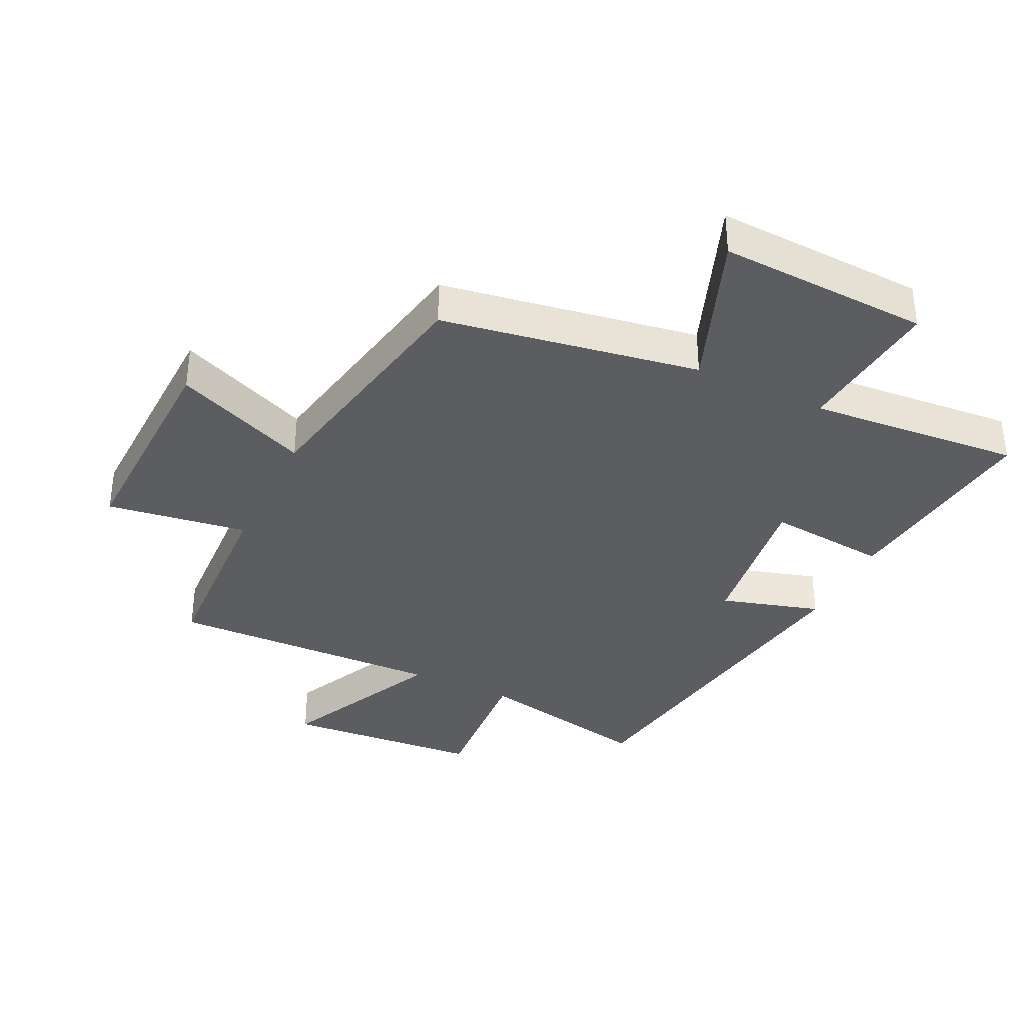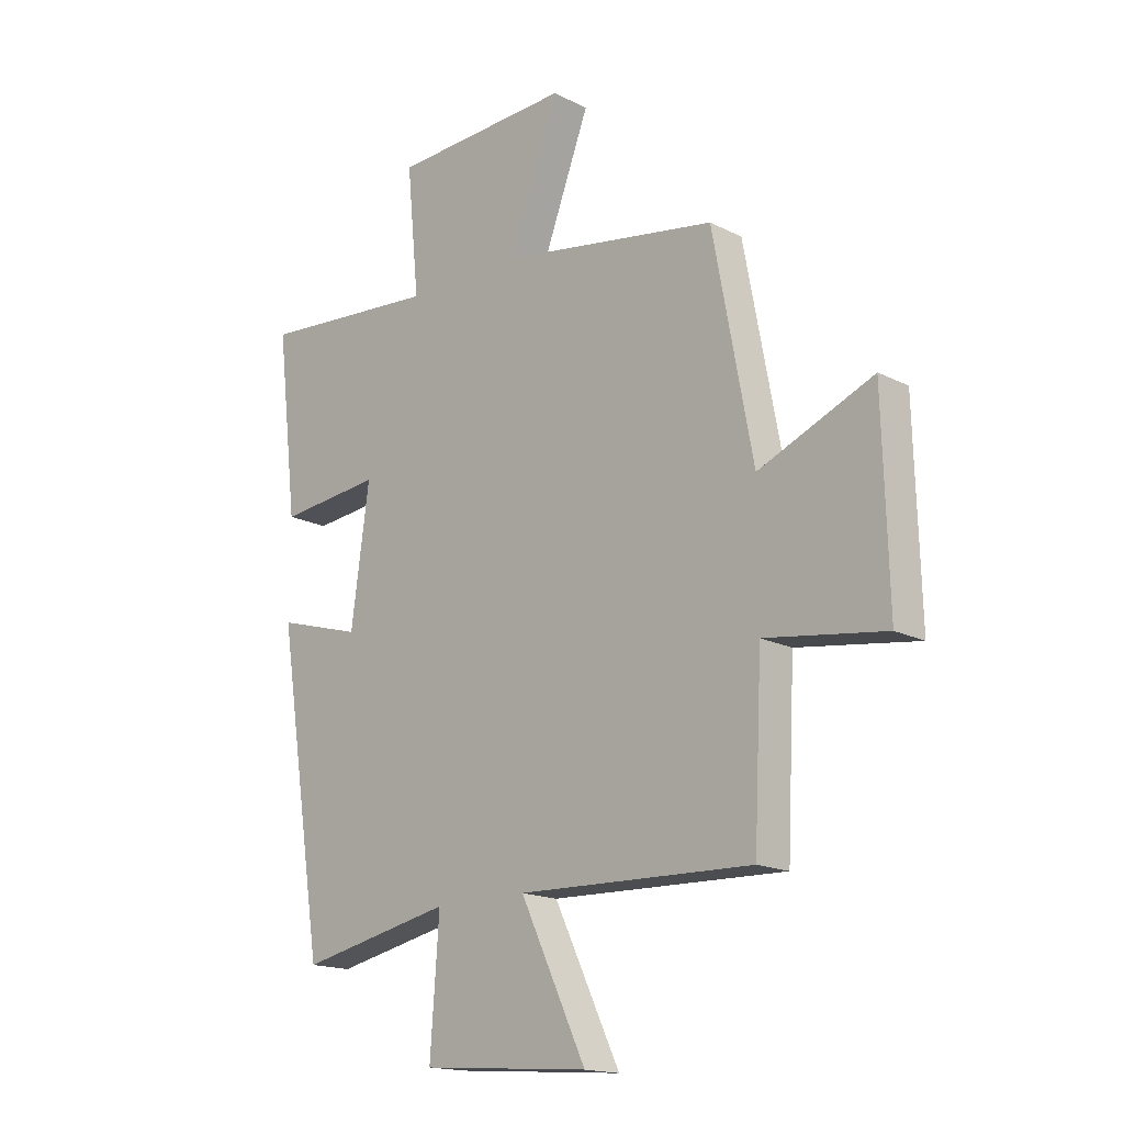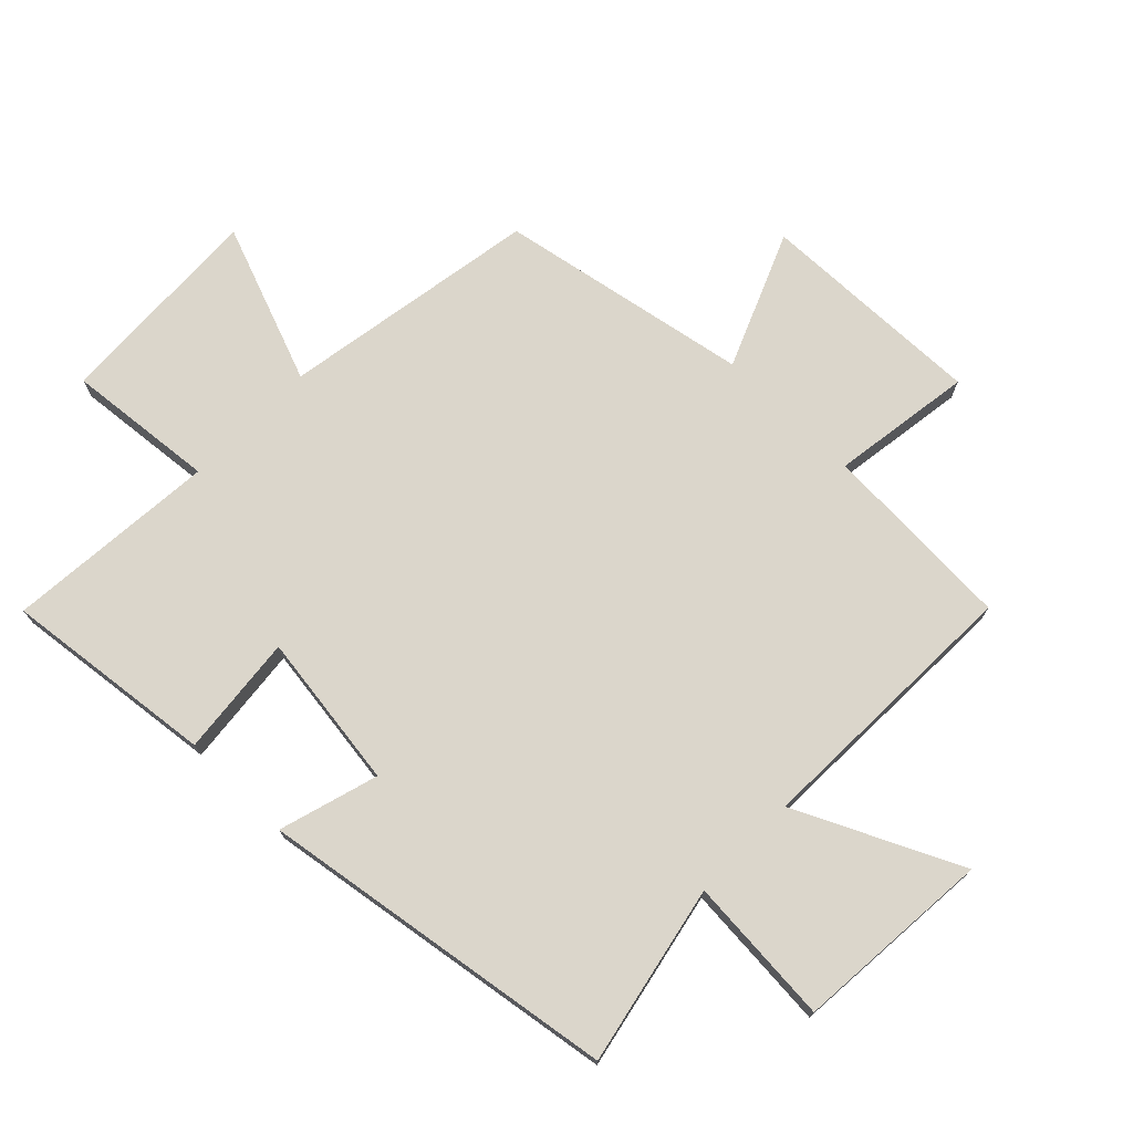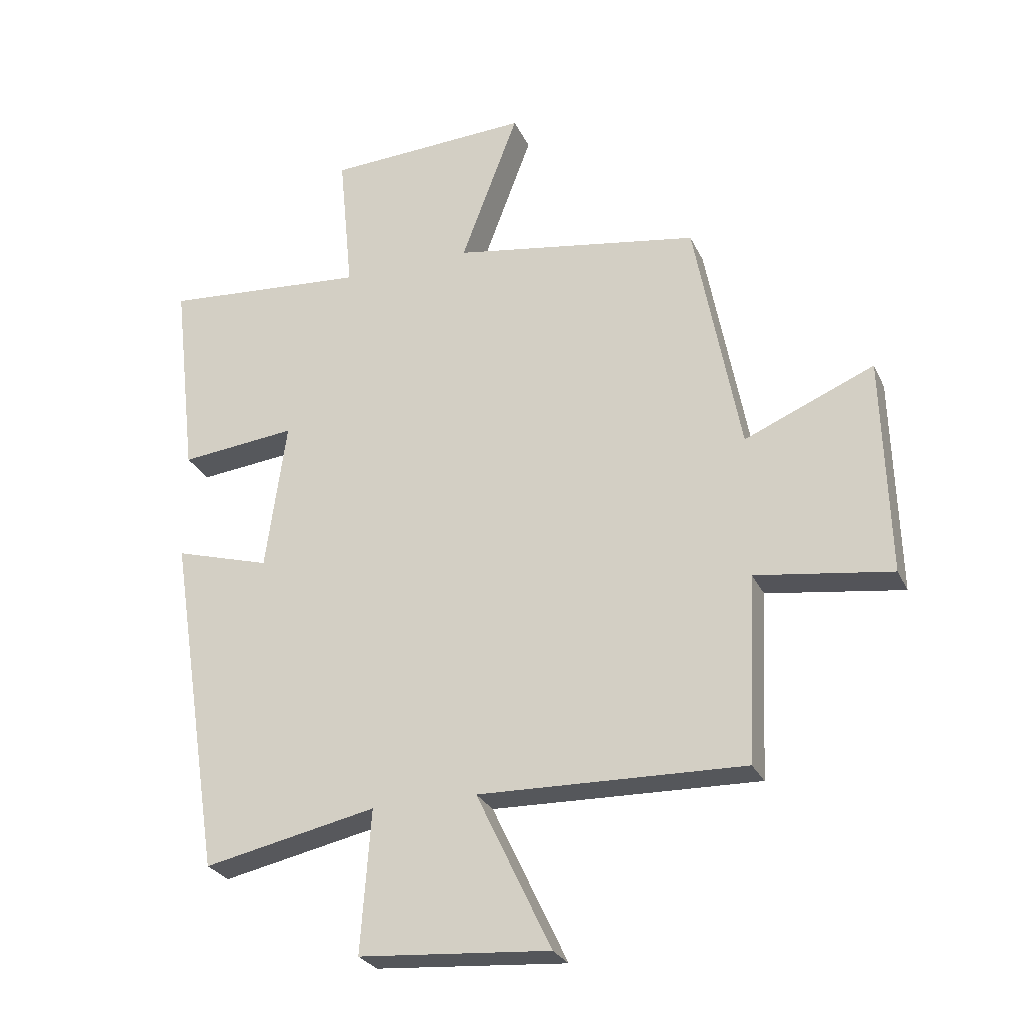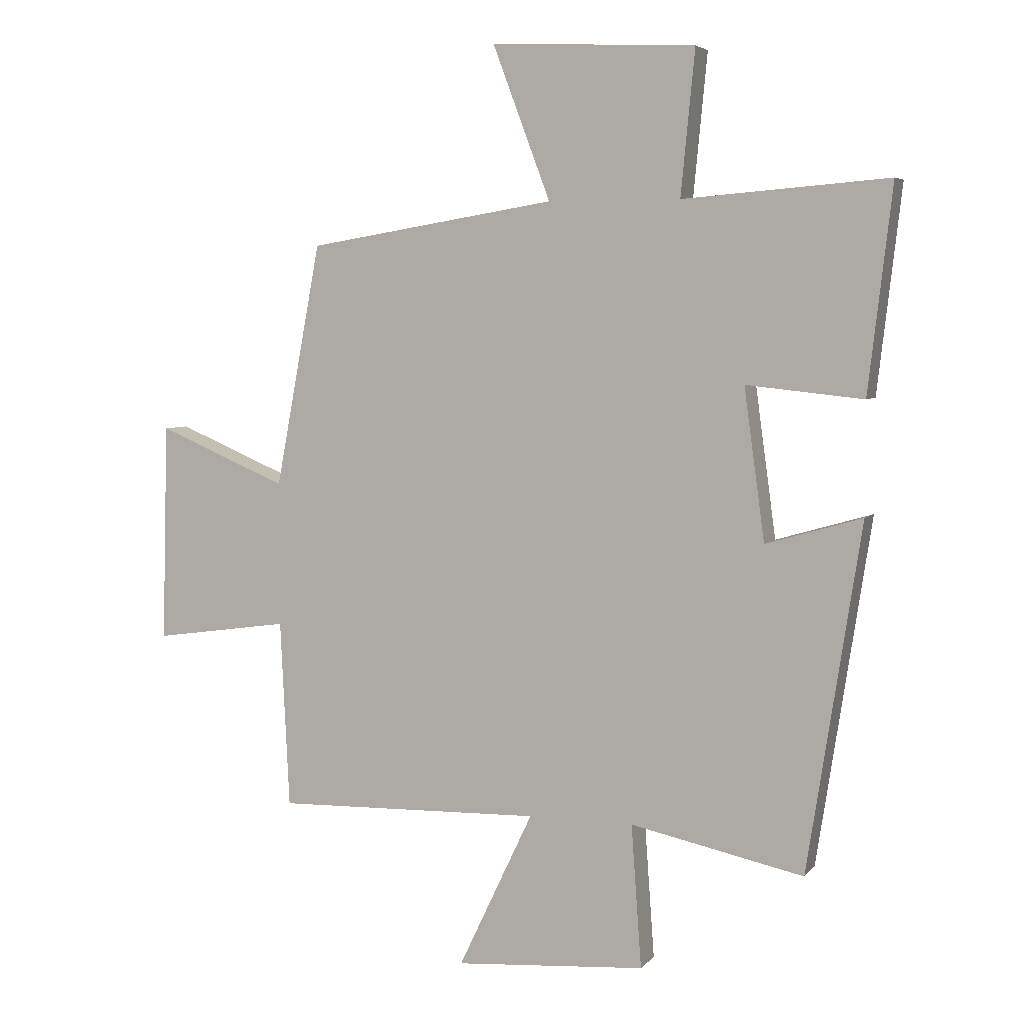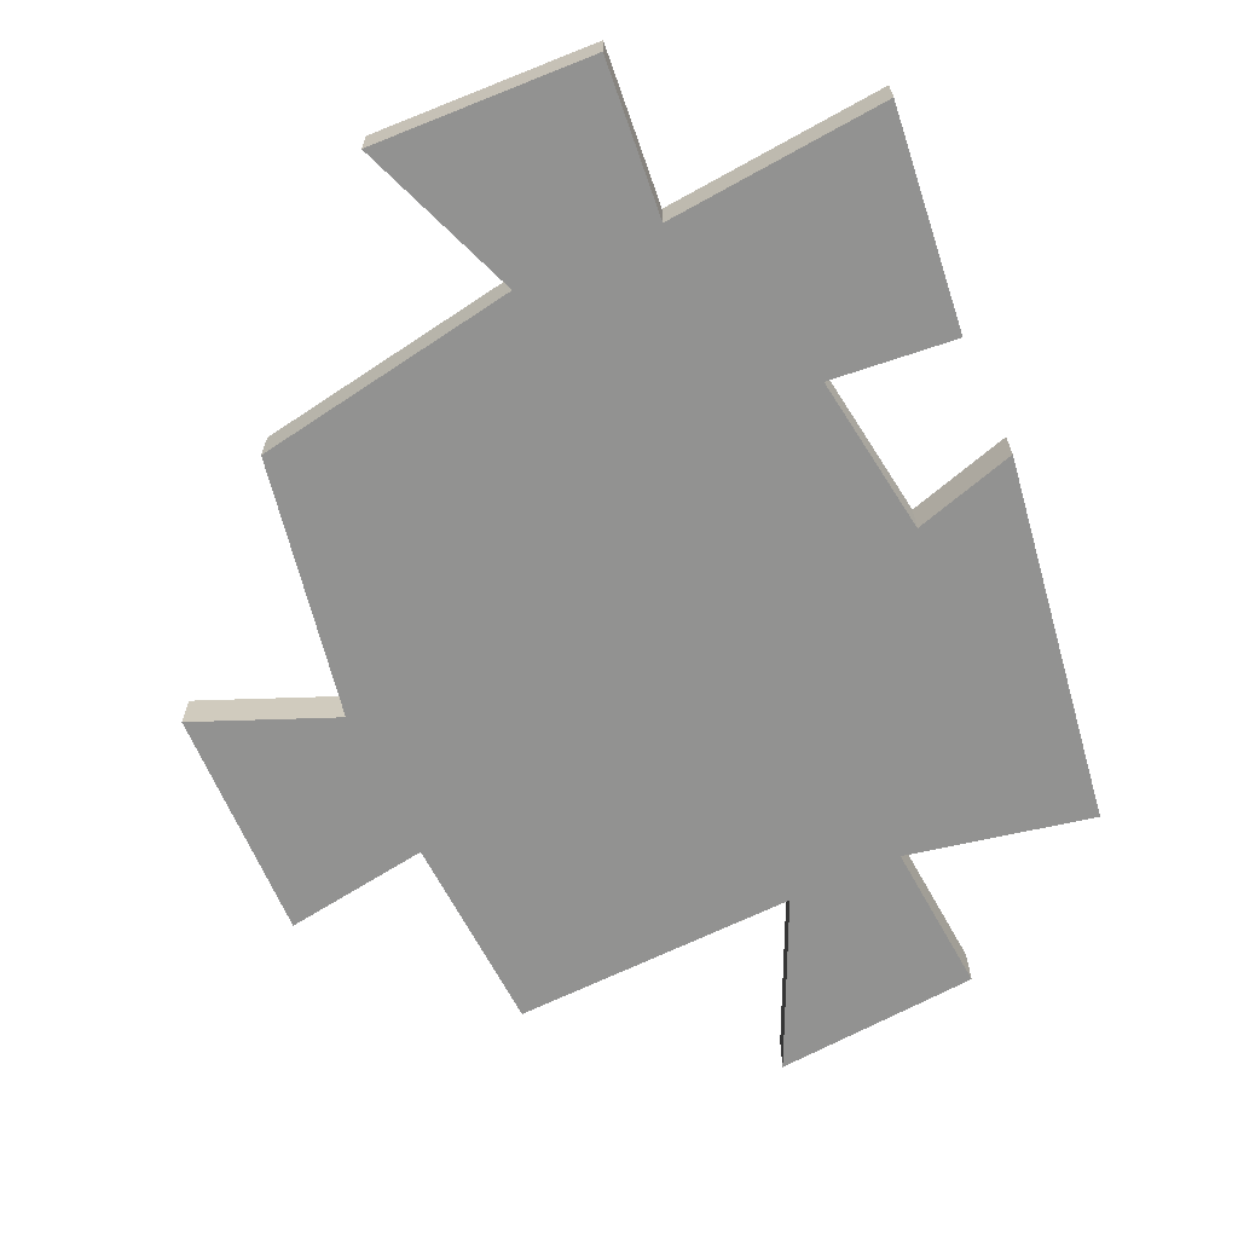
<metadata>
{"format":"obj","ext":"obj","renderer":"f3d","projection":"perspective","resolution":1024,"background":"white","views":[{"elev":-35.9,"azim":-25.7,"up":"+Y"},{"elev":-16.7,"azim":-135.9,"up":"+Z"},{"elev":73.6,"azim":134.4,"up":"+Y"},{"elev":-27.1,"azim":-159.0,"up":"+Z"},{"elev":5.1,"azim":20.7,"up":"+Z"},{"elev":-66.2,"azim":24.7,"up":"+Y"}]}
</metadata>
<code>
v 0.539 0.07 0.527
v 0.5 0.07 0.191
v 0.308 0.07 0.211
v 0.342 0.07 -0.037
v 0.5 0.07 0.009
v 0.412 0.07 -0.56
v 0.127 0.07 -0.5
v 0.144 0.07 -0.735
v -0.17 0.07 -0.759
v -0.047 0.07 -0.5
v -0.485 0.07 -0.512
v -0.5 0.07 -0.204
v -0.724 0.07 -0.236
v -0.714 0.07 0.124
v -0.5 0.07 0.034
v -0.425 0.07 0.433
v -0.016 0.07 0.5
v -0.111 0.07 0.752
v 0.225 0.07 0.736
v 0.202 0.07 0.5
v 0.539 0 0.527
v 0.5 0 0.191
v 0.308 0 0.211
v 0.342 0 -0.037
v 0.5 0 0.009
v 0.412 0 -0.56
v 0.127 0 -0.5
v 0.144 0 -0.735
v -0.17 0 -0.759
v -0.047 0 -0.5
v -0.485 0 -0.512
v -0.5 0 -0.204
v -0.724 0 -0.236
v -0.714 0 0.124
v -0.5 0 0.034
v -0.425 0 0.433
v -0.016 0 0.5
v -0.111 0 0.752
v 0.225 0 0.736
v 0.202 0 0.5
f 17 18 19 20
f 15 16 17 20
f 15 20 1
f 12 13 14 15
f 10 11 12 15
f 7 8 9 10
f 7 10 15
f 4 5 6 7
f 3 4 7 15
f 1 2 3
f 1 3 15
f 40 39 38 37
f 40 37 36 35
f 21 40 35
f 35 34 33 32
f 35 32 31 30
f 30 29 28 27
f 35 30 27
f 27 26 25 24
f 35 27 24 23
f 23 22 21
f 35 23 21
f 1 21 22 2
f 2 22 23 3
f 3 23 24 4
f 4 24 25 5
f 5 25 26 6
f 6 26 27 7
f 7 27 28 8
f 8 28 29 9
f 9 29 30 10
f 10 30 31 11
f 11 31 32 12
f 12 32 33 13
f 13 33 34 14
f 14 34 35 15
f 15 35 36 16
f 16 36 37 17
f 17 37 38 18
f 18 38 39 19
f 19 39 40 20
f 20 40 21 1

</code>
